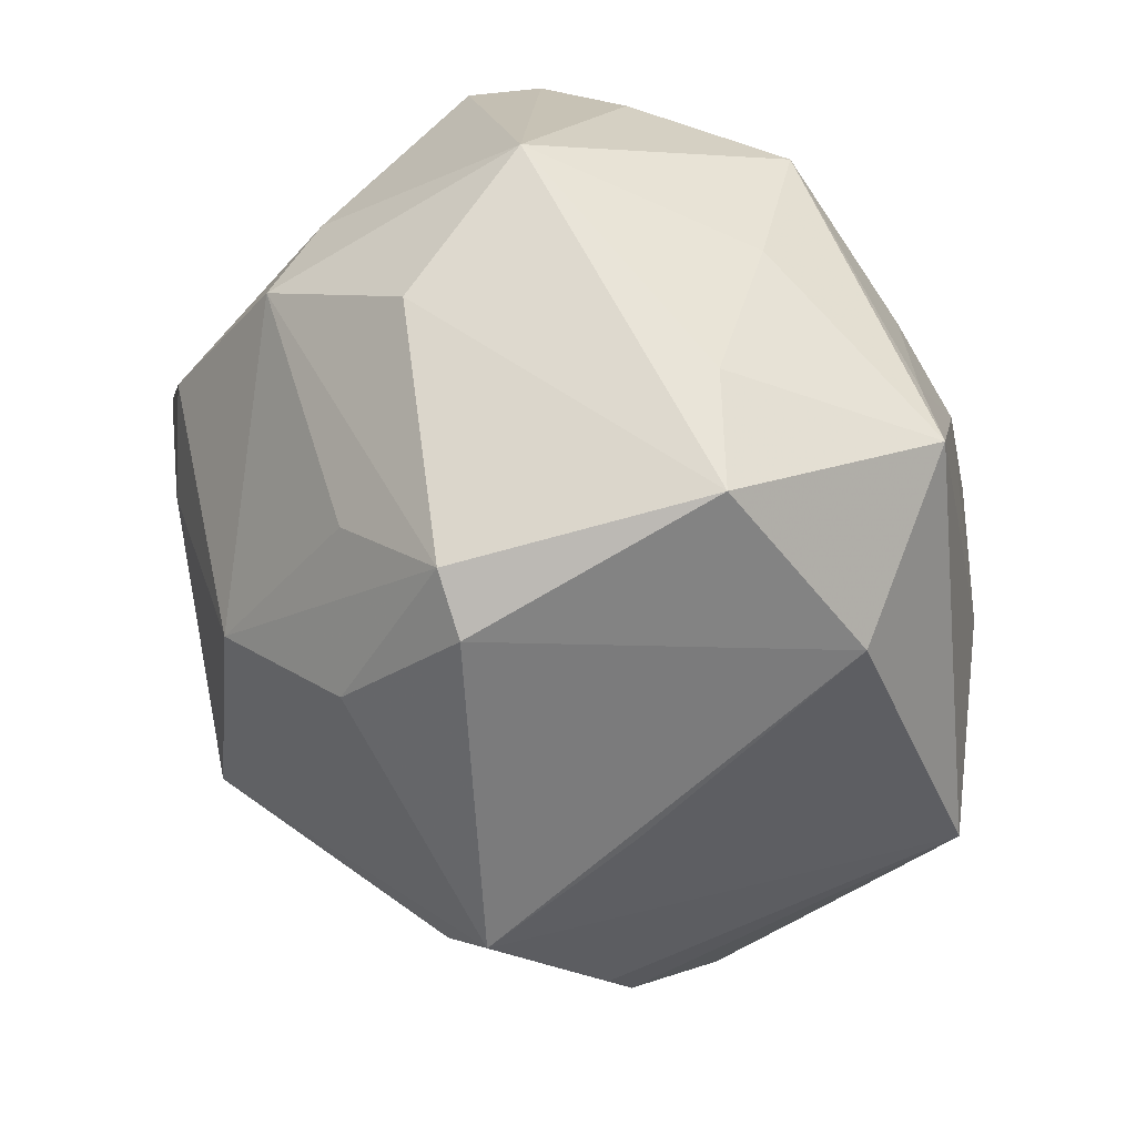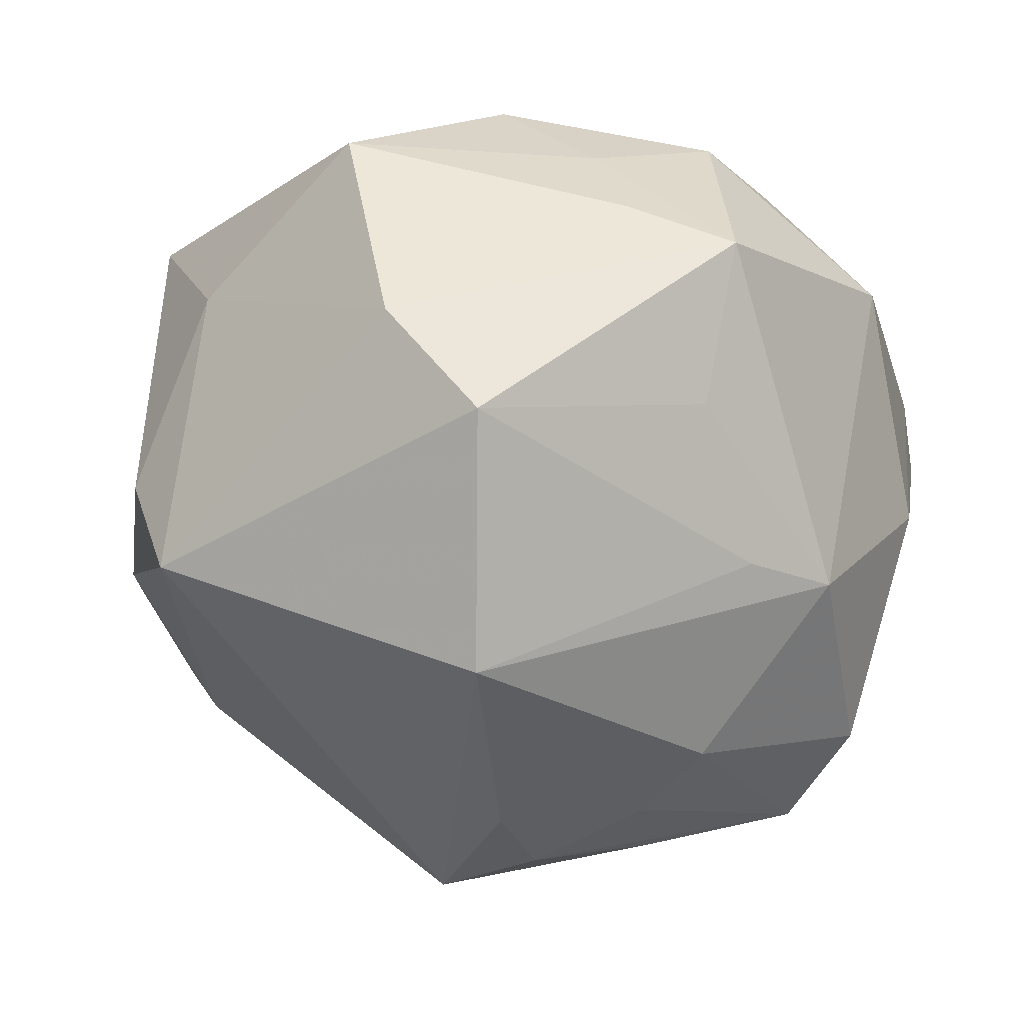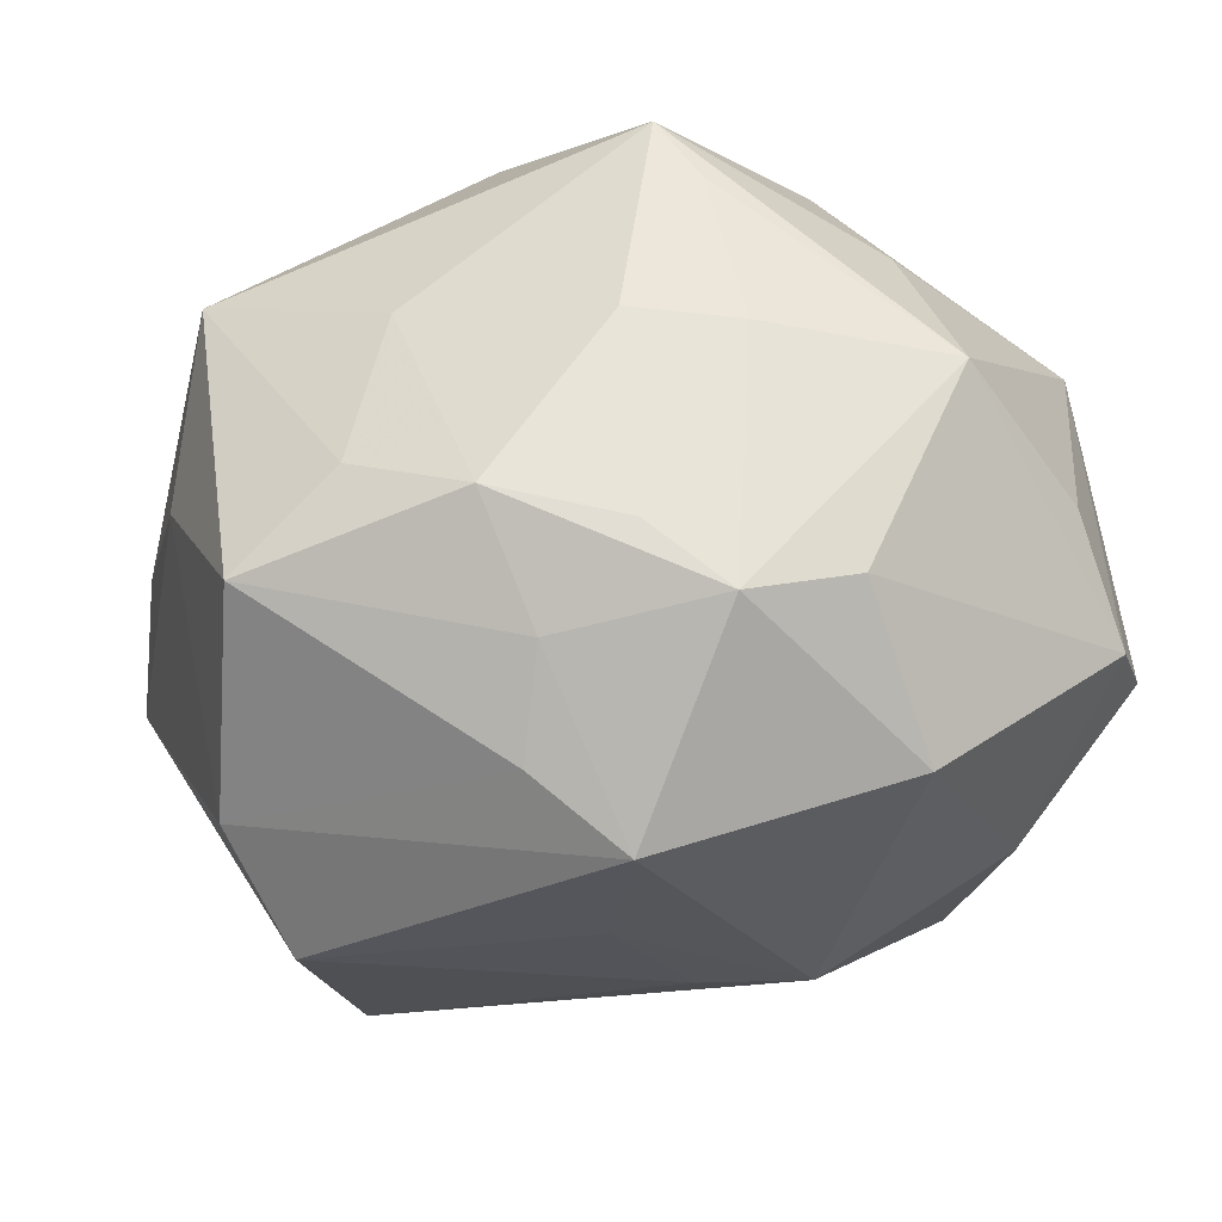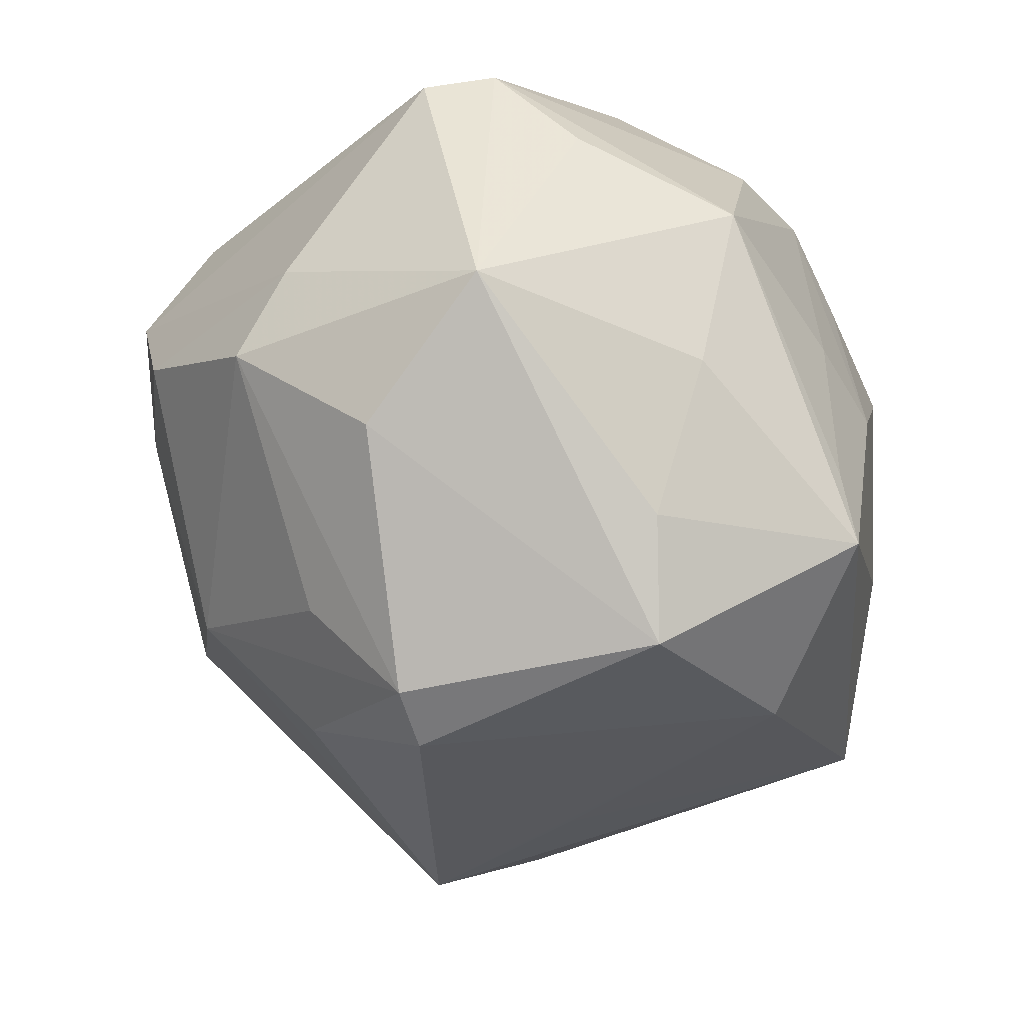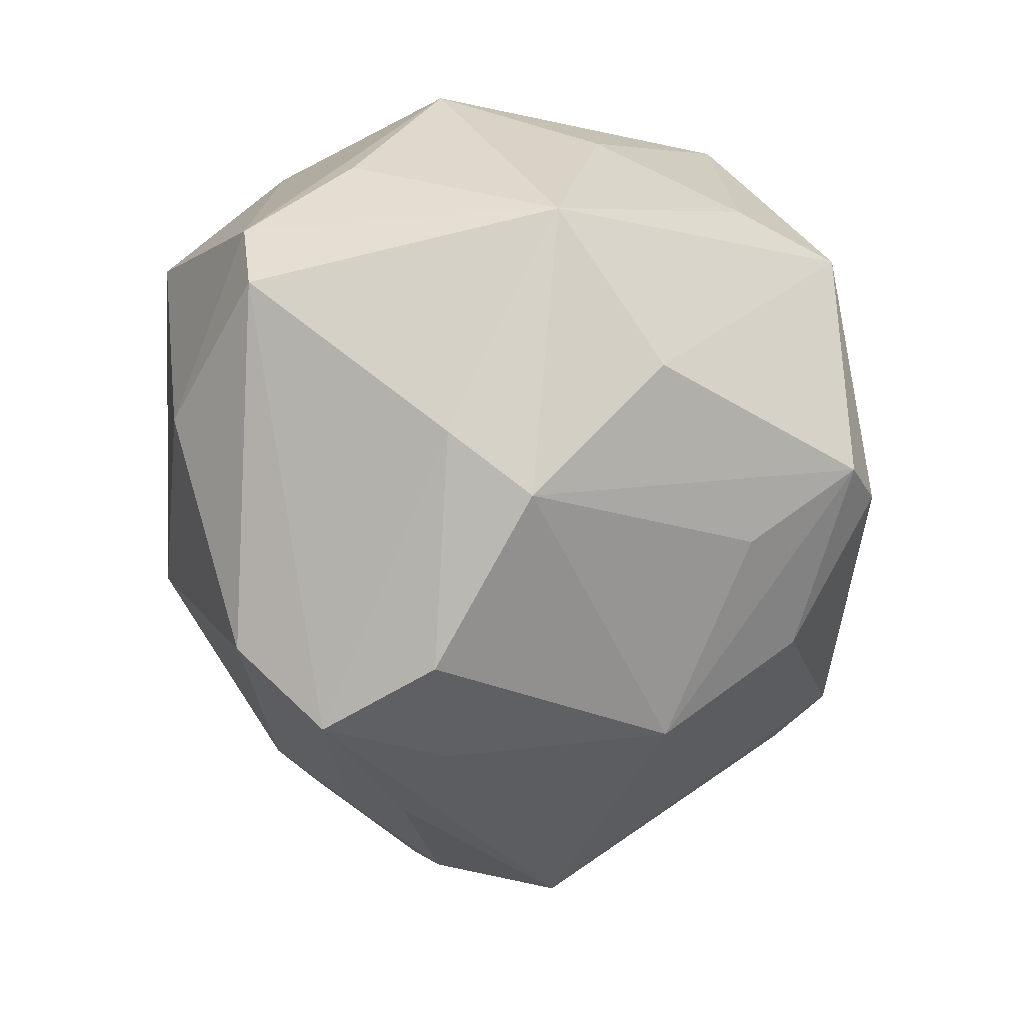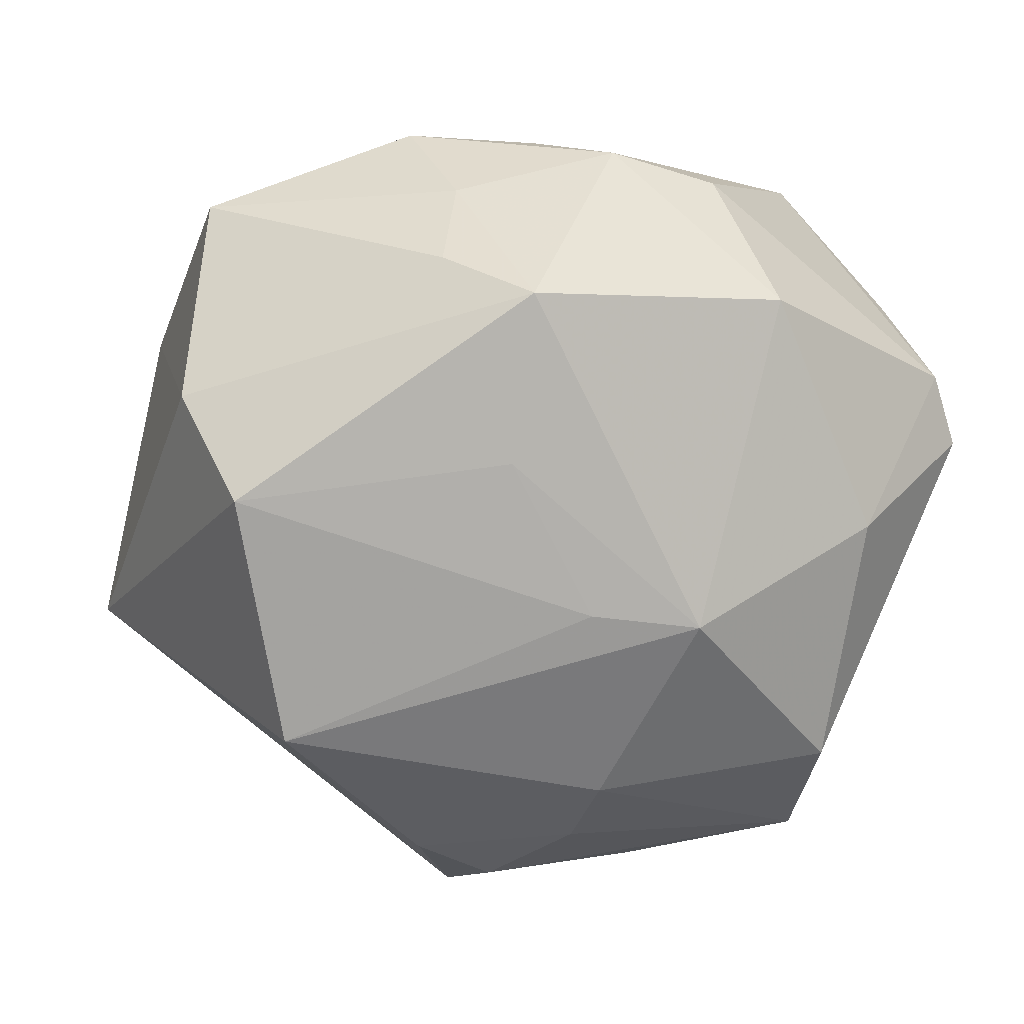
<metadata>
{"format":"obj","ext":"obj","renderer":"f3d","projection":"perspective","resolution":1024,"background":"white","views":[{"elev":-68.5,"azim":112.4,"up":"+Z"},{"elev":-10.3,"azim":-39.4,"up":"+Y"},{"elev":54.5,"azim":-7.8,"up":"+Y"},{"elev":-42.6,"azim":111.2,"up":"+Z"},{"elev":-22.0,"azim":98.2,"up":"+Y"},{"elev":0.7,"azim":-8.2,"up":"+Y"}]}
</metadata>
<code>
v 0.03963 -0.01812 -0.009225
v -0.004482 0.01882 0.03933
v 4.879e-05 0.03907 -0.002926
v -0.03578 0.02488 -0.01997
v -0.01269 0.02283 0.03195
v -0.04659 -0.01408 -0.002577
v -0.004748 -0.0431 0.007379
v -0.001121 0.03641 0.01753
v -0.03547 0.02941 0.0142
v -0.007006 0.02408 -0.03406
v 0.004808 -0.03218 0.02361
v 0.02671 0.02807 -0.01463
v 0.02116 -0.01695 -0.02946
v 0.003057 -0.03777 0.01601
v -0.04063 0.01563 -0.004109
v -0.01676 -0.002509 -0.03445
v -0.019 0.03391 -0.0092
v 0.02981 0.03333 0.002039
v 0.03191 -0.03281 0.001542
v 0.01068 -0.041 0.008535
v 0.01107 0.03738 -0.001432
v -0.02475 0.03403 0.006797
v 0.02207 0.02106 -0.02943
v 0.03947 0.01984 0.009456
v 0.02161 0.01874 0.03422
v 0.006278 0.0376 -0.02548
v -0.03965 -0.0121 -0.01957
v 0.02067 -0.03838 0.002134
v 0.02912 -0.02874 0.02233
v -0.03359 -0.0017 0.03329
v -0.007843 -0.04547 -0.004828
v 0.03736 -0.0039 -0.0221
v 0.002185 -0.01331 0.03414
v -0.01402 0.03758 0.01317
v -0.02829 -0.02624 0.02652
v -0.01303 -0.03937 0.0116
v 0.04441 0.01064 -0.01255
v 0.009645 0.03723 -0.01859
v -0.03865 0.008985 0.02508
v -0.006291 0.002024 0.03649
v 0.0111 -0.008641 -0.04208
v -0.01036 0.03047 0.02424
v 0.03222 -0.004379 0.02929
v -0.04441 -0.004175 -0.01166
v 0.04205 -0.01188 -0.001237
v 0.006707 -0.02303 -0.03288
v 0.01778 -0.008096 -0.04031
v -0.03506 -0.01294 -0.02504
v 0.01185 -0.03429 -0.01939
v 0.04246 0.01159 0.01998
v 0.0143 0.01825 -0.03917
v 0.04489 0.004436 0.01862
v 0.006034 0.03462 0.02465
v -0.0222 -0.02468 -0.02943
v 0.01315 -0.01453 0.03468
v 0.01723 0.03186 0.02243
v 0.02775 -0.03719 0.01357
v -0.02174 -0.02017 -0.03535
f 37 50 52
f 6 30 39
f 2 25 53
f 2 39 30
f 30 40 2
f 55 25 2
f 2 40 55
f 50 25 43
f 43 52 50
f 43 25 55
f 35 30 6
f 6 31 35
f 31 36 35
f 24 50 37
f 37 18 24
f 24 18 50
f 12 18 37
f 53 18 21
f 21 18 38
f 56 25 50
f 50 18 56
f 53 25 56
f 56 18 53
f 32 51 37
f 47 51 32
f 31 58 49
f 1 32 37
f 47 32 1
f 19 49 1
f 54 31 6
f 54 58 31
f 52 43 29
f 29 43 55
f 33 35 55
f 30 35 33
f 55 40 33
f 33 40 30
f 4 9 22
f 58 48 4
f 37 51 23
f 23 12 37
f 3 21 38
f 53 21 3
f 31 49 28
f 28 49 19
f 47 49 46
f 46 49 58
f 37 52 45
f 45 1 37
f 19 1 45
f 13 49 47
f 47 1 13
f 13 1 49
f 11 35 36
f 55 35 11
f 11 29 55
f 6 44 27
f 27 54 6
f 44 4 27
f 27 4 48
f 58 54 27
f 27 48 58
f 39 2 5
f 5 9 39
f 15 4 44
f 9 4 15
f 15 44 6
f 6 39 15
f 39 9 15
f 10 58 16
f 16 4 10
f 58 4 16
f 26 3 38
f 10 4 26
f 26 51 10
f 26 23 51
f 12 23 26
f 38 18 26
f 18 12 26
f 22 9 34
f 57 28 19
f 19 45 57
f 29 11 57
f 52 29 57
f 57 45 52
f 31 28 57
f 47 46 41
f 41 46 58
f 41 51 47
f 41 58 10
f 10 51 41
f 3 26 17
f 22 34 17
f 17 34 3
f 17 4 22
f 17 26 4
f 53 3 8
f 8 34 53
f 3 34 8
f 9 5 42
f 42 34 9
f 53 34 42
f 42 2 53
f 42 5 2
f 7 36 31
f 14 57 11
f 14 7 57
f 14 11 36
f 36 7 14
f 31 57 20
f 20 7 31
f 57 7 20

</code>
